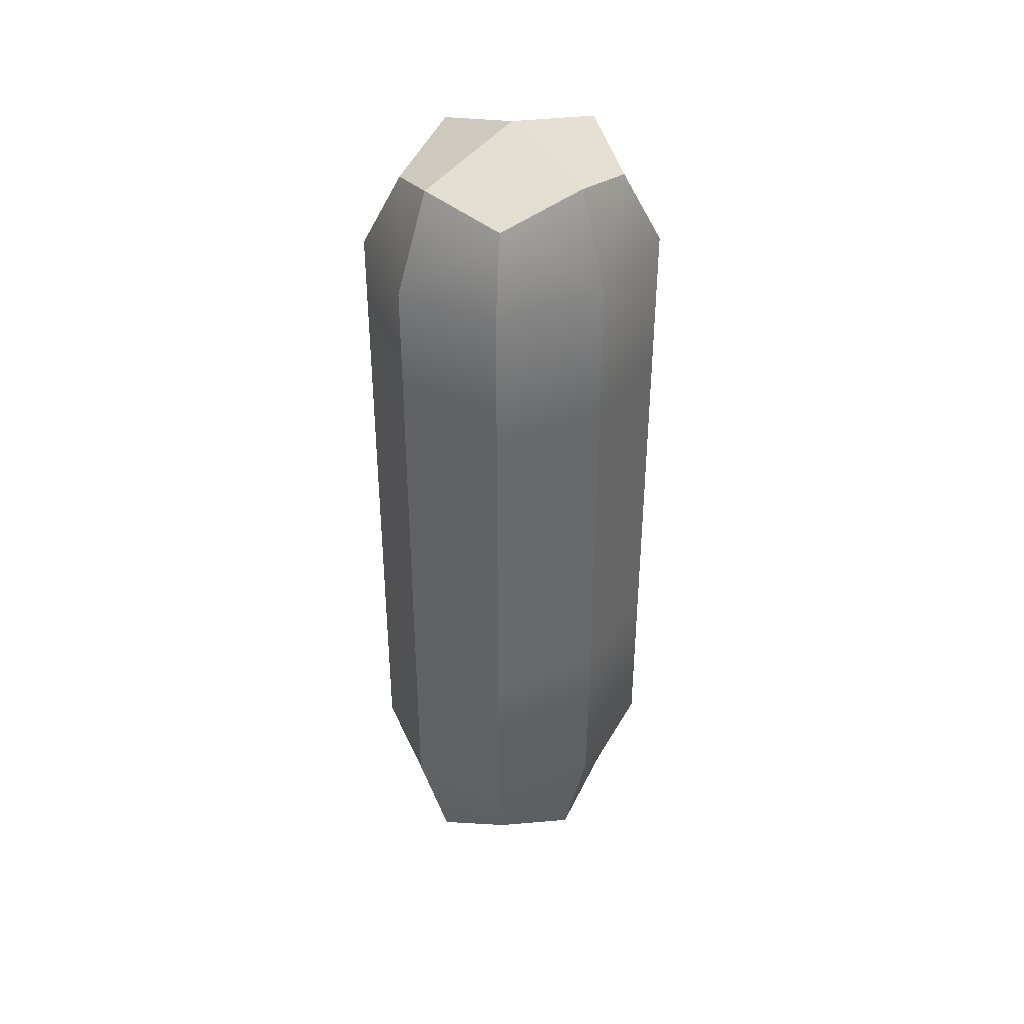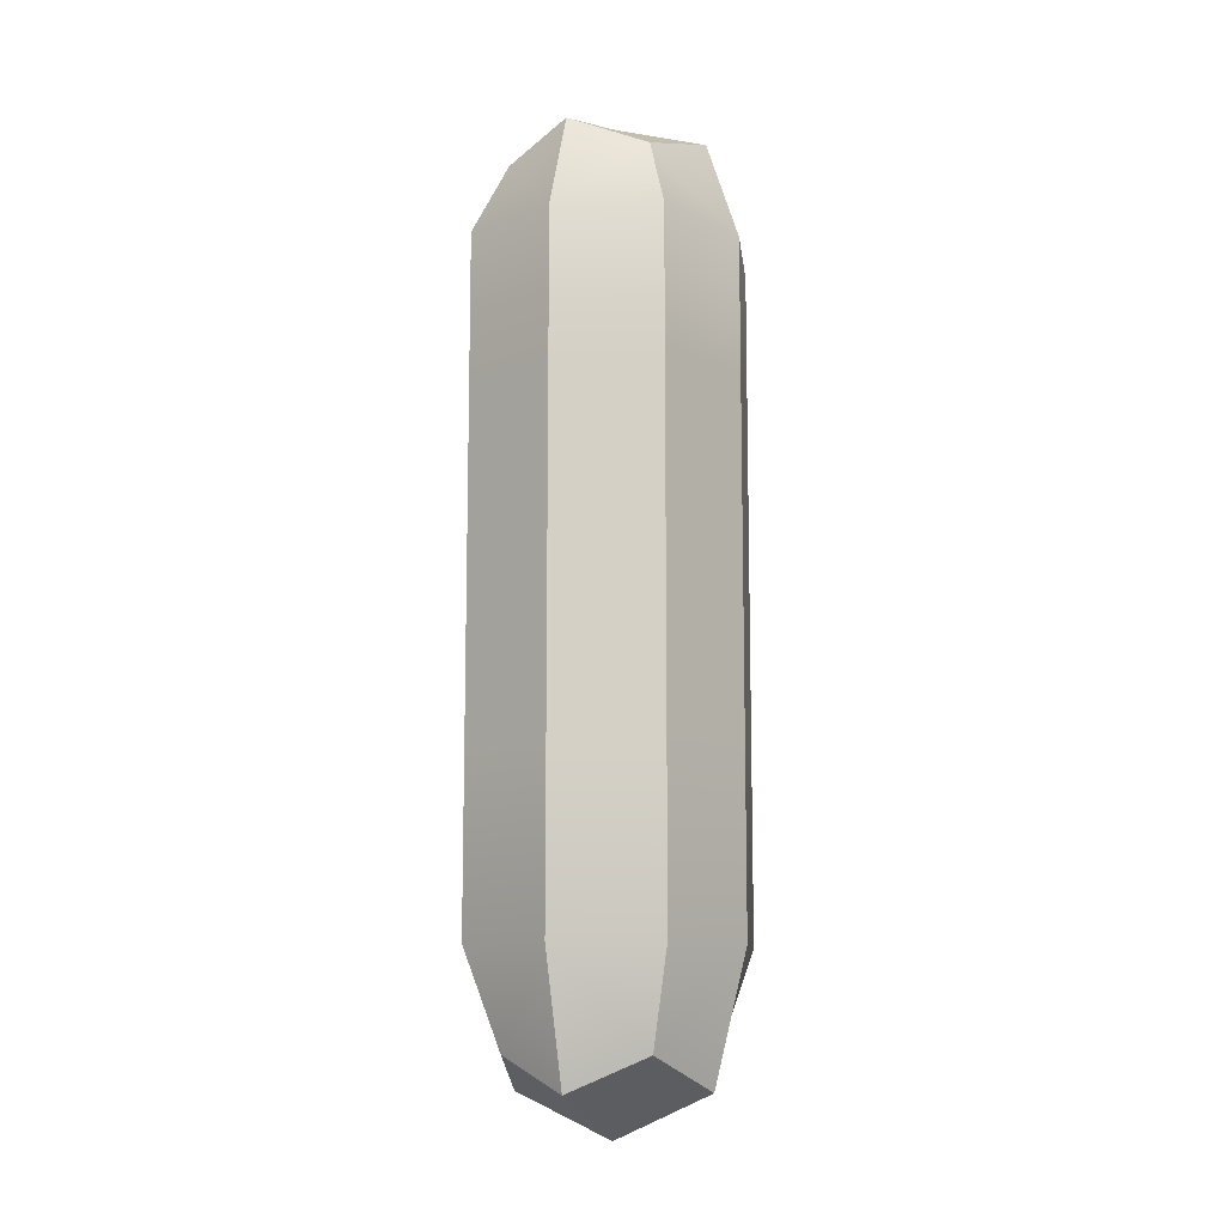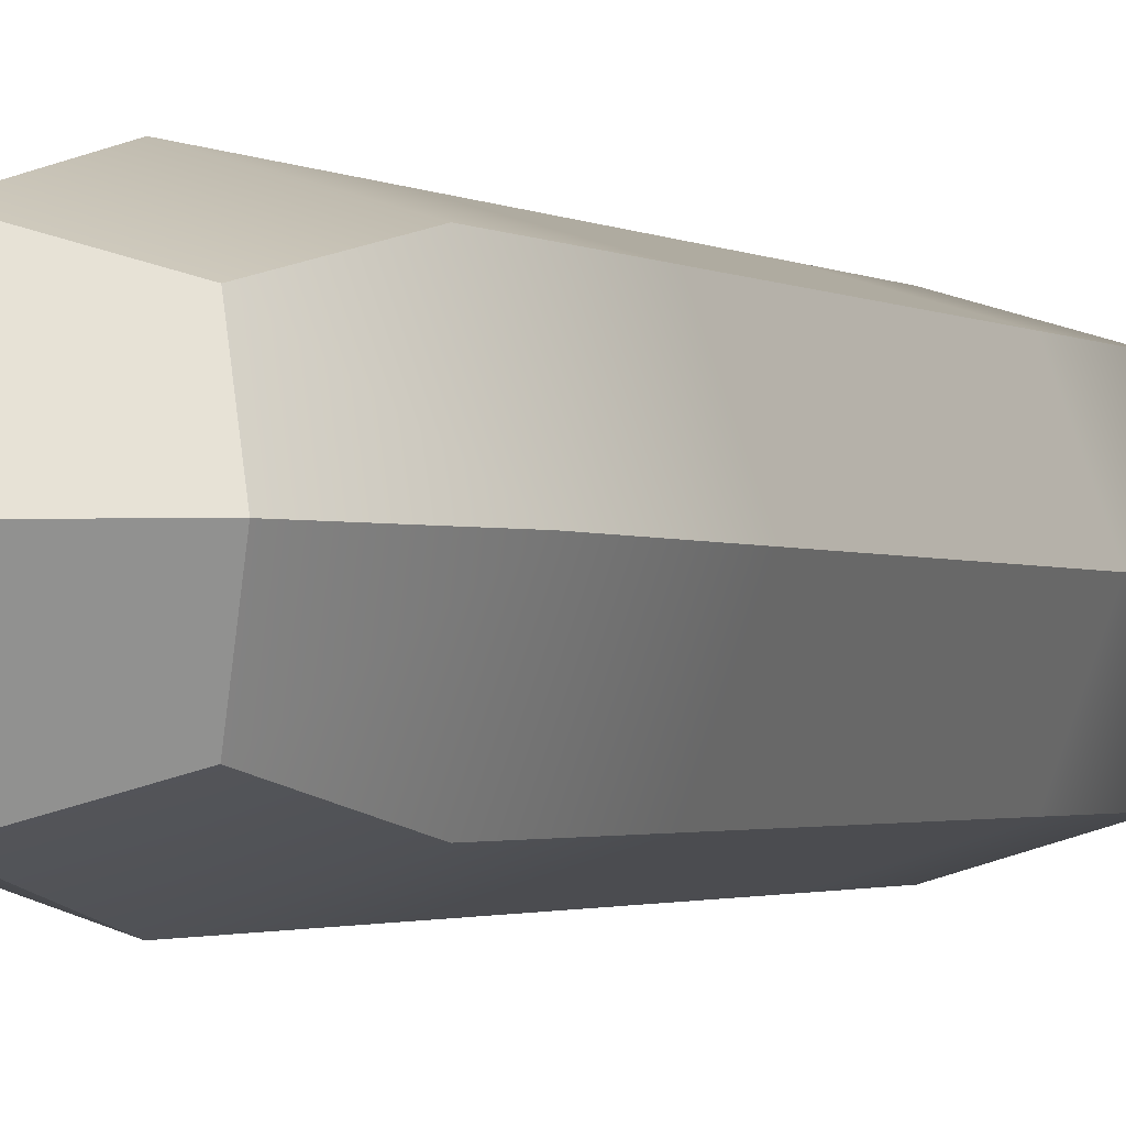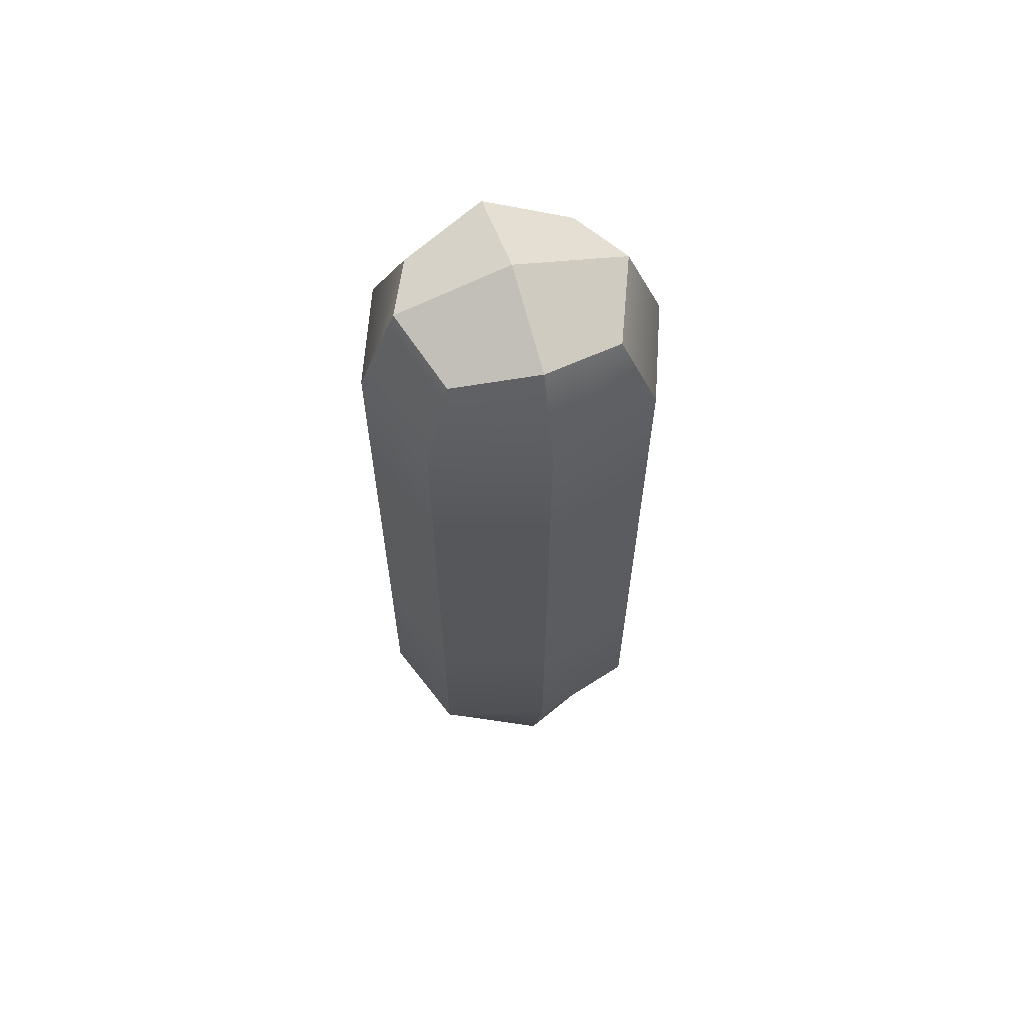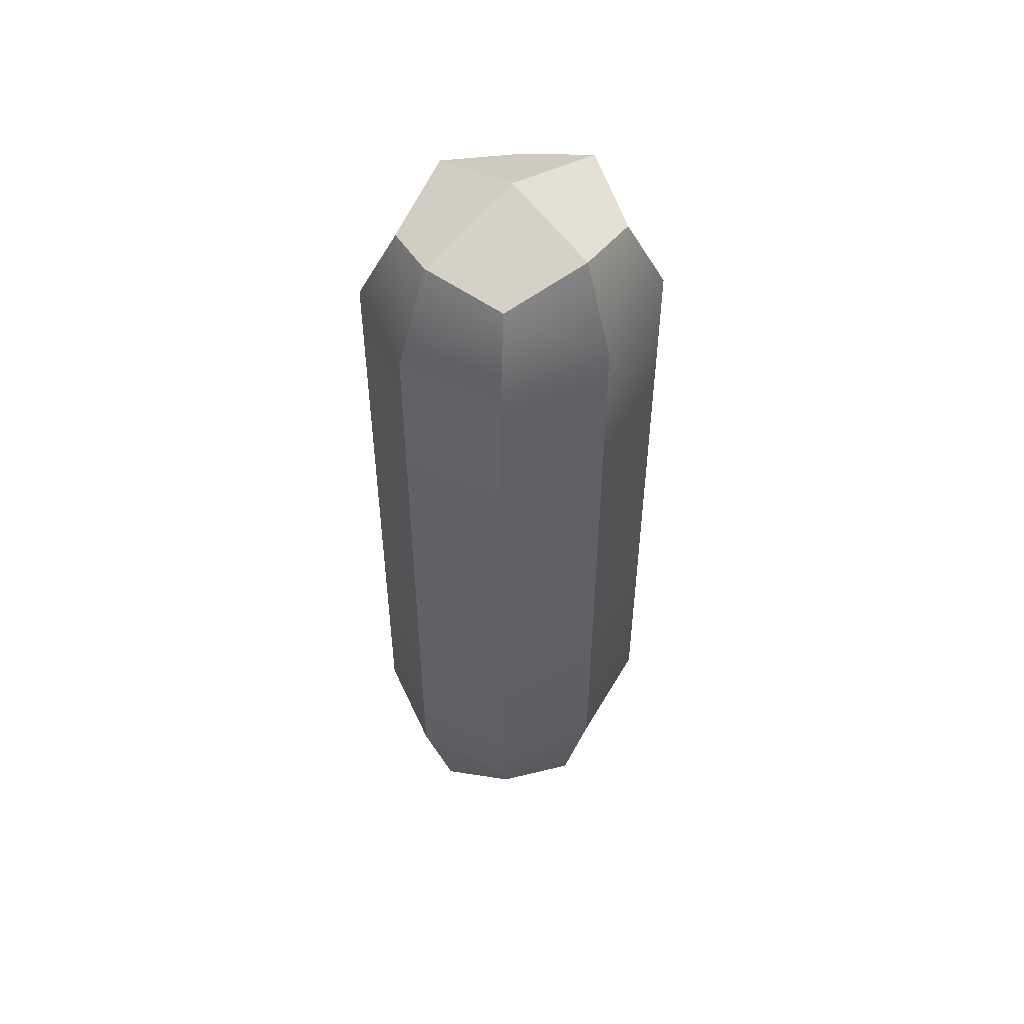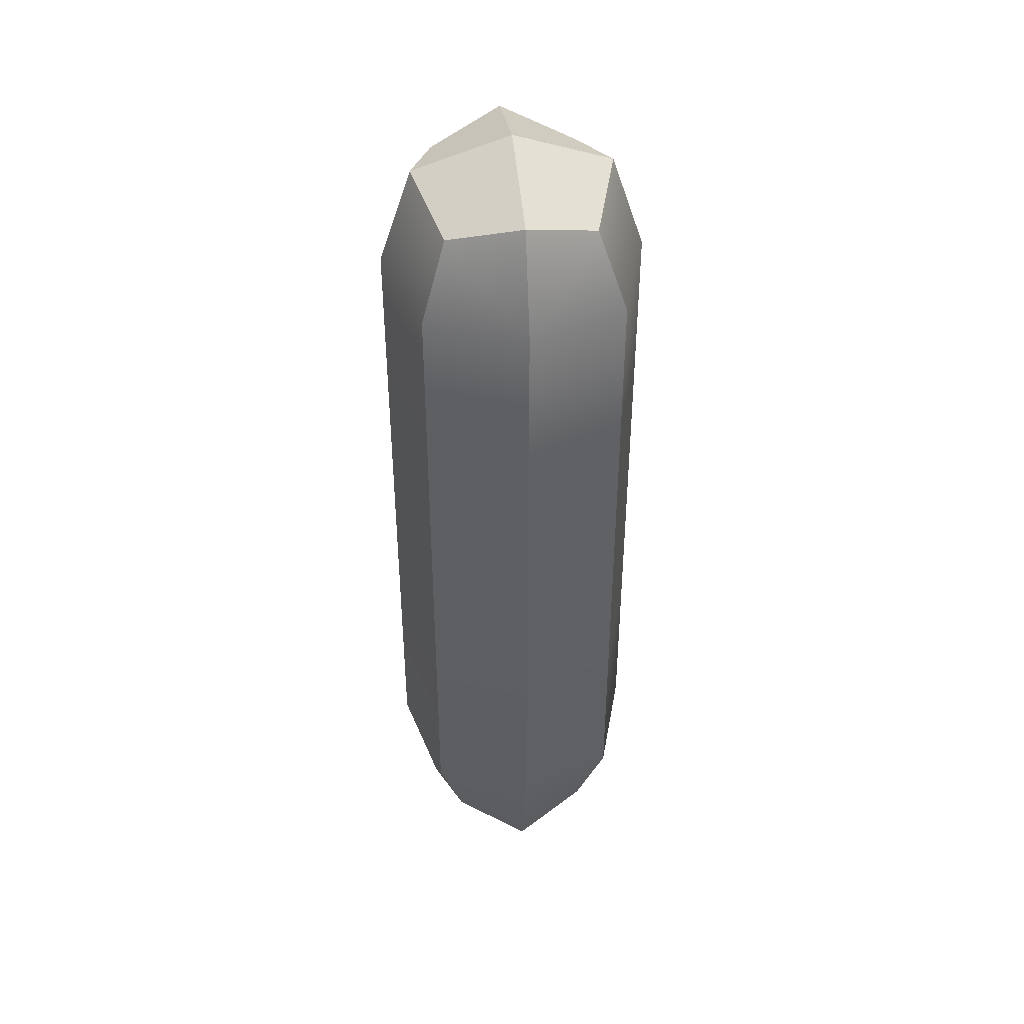
<metadata>
{"format":"obj","ext":"obj","renderer":"f3d","projection":"perspective","resolution":1024,"background":"white","views":[{"elev":39.6,"azim":137.3,"up":"+Y"},{"elev":-10.9,"azim":112.9,"up":"+Y"},{"elev":-1.7,"azim":25.8,"up":"+Z"},{"elev":63.1,"azim":-16.8,"up":"+Y"},{"elev":51.6,"azim":-44.6,"up":"+Y"},{"elev":42.7,"azim":-96.4,"up":"+Y"}]}
</metadata>
<code>
o Numbers_1_Cube.027
v -0.1667 0.3884 0
v 1e-06 0.3884 -0.147
v 0.1667 0.3884 0
v 1e-06 0.3884 0.147
v 1e-06 -0.5544 0
v 1e-06 0.5357 0
v 1e-06 0.03846 0.147
v 0.1667 0.03846 0
v 1e-06 0.03846 -0.147
v -0.1667 0.03846 0
v -0.1667 -0.3593 0
v 1e-06 -0.3593 -0.147
v 0.1667 -0.3593 0
v 1e-06 -0.3593 0.147
v -0.125 -0.5056 0
v -0.125 0.3884 0.1102
v -0.125 0.4989 0
v -0.125 -0.3593 -0.1102
v 1e-06 -0.5056 -0.1102
v 1e-06 0.4989 -0.1102
v 0.125 -0.3593 -0.1102
v 0.125 -0.5056 0
v 0.125 0.4989 0
v 0.125 -0.3593 0.1102
v 1e-06 -0.5056 0.1102
v 1e-06 0.4989 0.1102
v -0.125 0.03846 0.1102
v -0.125 0.3884 -0.1102
v 0.125 0.3884 -0.1102
v 0.125 0.3884 0.1102
v 1e-06 0.2273 0.147
v 0.1667 0.2273 0
v 1e-06 0.2273 -0.147
v -0.1667 0.2273 0
v -0.125 0.03846 -0.1102
v 0.125 0.03846 -0.1102
v 0.125 0.03846 0.1102
v -0.125 -0.3593 0.1102
v -0.1667 -0.1623 0
v 1e-06 -0.1623 -0.147
v 0.1667 -0.1623 0
v 1e-06 -0.1623 0.147
v -0.09258 -0.4677 0.08164
v -0.09258 0.4703 0.08164
v -0.09258 -0.4677 -0.08164
v -0.09258 0.4703 -0.08164
v 0.09259 -0.4677 0.08164
v 0.09259 0.4703 0.08164
v 0.09259 -0.4677 -0.08164
v 0.09259 0.4703 -0.08164
v -0.125 0.2273 0.1102
v -0.125 0.2273 -0.1102
v 0.125 0.2273 -0.1102
v 0.125 0.2273 0.1102
v -0.125 -0.1623 -0.1102
v 0.125 -0.1623 -0.1102
v 0.125 -0.1623 0.1102
v -0.125 -0.1623 0.1102
f 1 34 51 16
f 1 16 44 17
f 1 17 46 28
f 1 28 52 34
f 2 33 52 28
f 2 28 46 20
f 2 20 50 29
f 2 29 53 33
f 3 32 53 29
f 3 29 50 23
f 3 23 48 30
f 3 30 54 32
f 4 31 54 30
f 4 30 48 26
f 4 26 44 16
f 4 16 51 31
f 5 15 45 19
f 5 19 49 22
f 5 22 47 25
f 5 25 43 15
f 6 23 50 20
f 6 20 46 17
f 6 17 44 26
f 6 26 48 23
f 7 42 57 37
f 7 37 54 31
f 7 31 51 27
f 7 27 58 42
f 8 41 56 36
f 8 36 53 32
f 8 32 54 37
f 8 37 57 41
f 9 40 55 35
f 9 35 52 33
f 9 33 53 36
f 9 36 56 40
f 10 39 58 27
f 10 27 51 34
f 10 34 52 35
f 10 35 55 39
f 11 15 43 38
f 11 38 58 39
f 11 39 55 18
f 11 18 45 15
f 12 19 45 18
f 12 18 55 40
f 12 40 56 21
f 12 21 49 19
f 13 22 49 21
f 13 21 56 41
f 13 41 57 24
f 13 24 47 22
f 14 25 47 24
f 14 24 57 42
f 14 42 58 38
f 14 38 43 25

</code>
